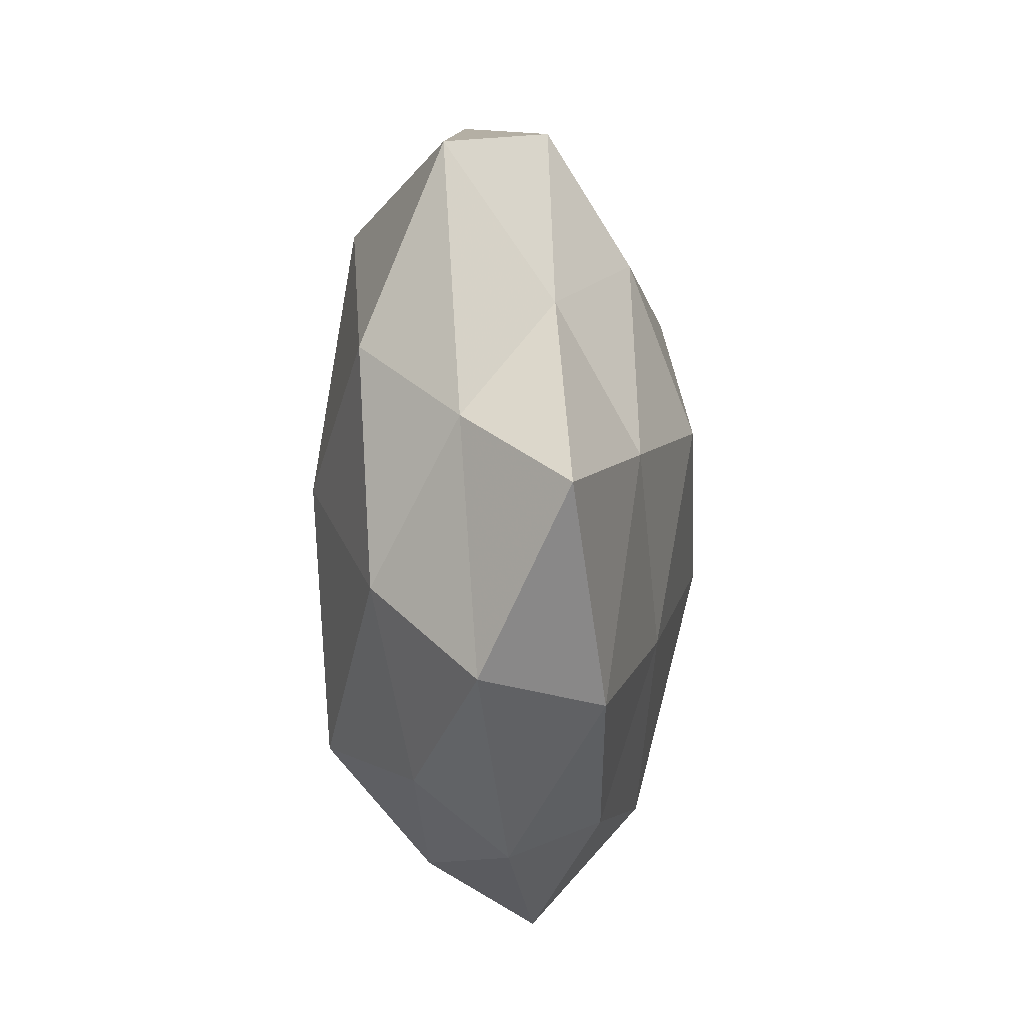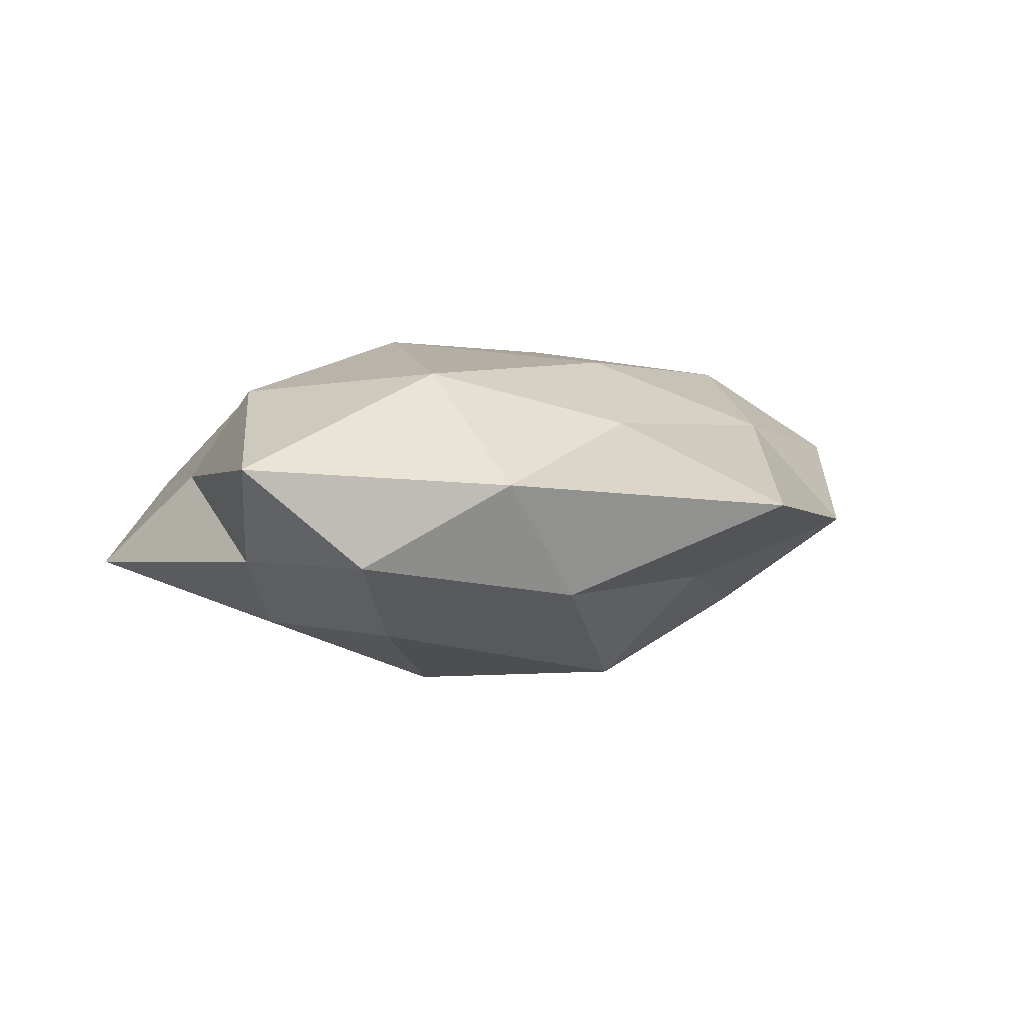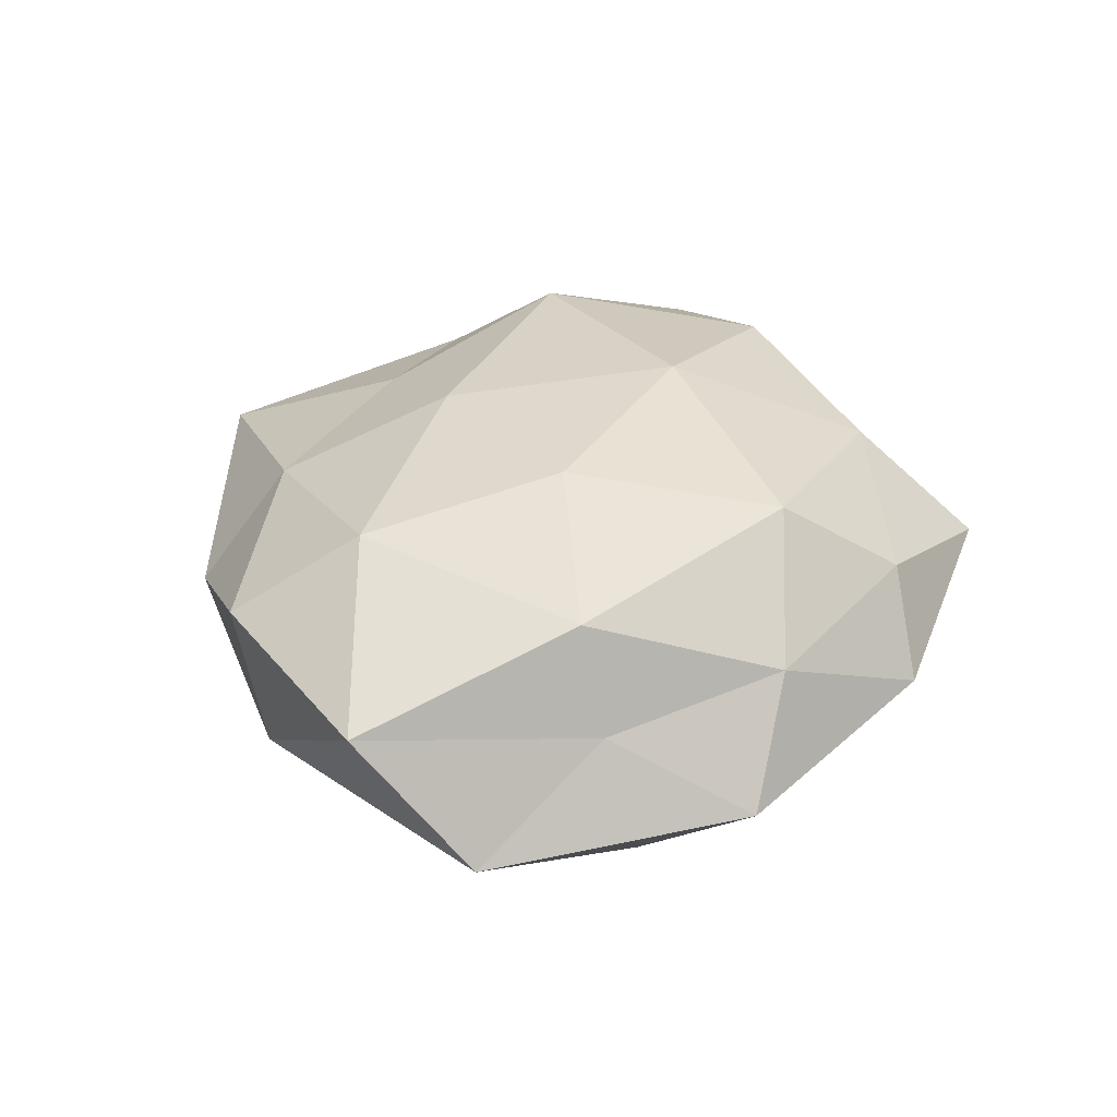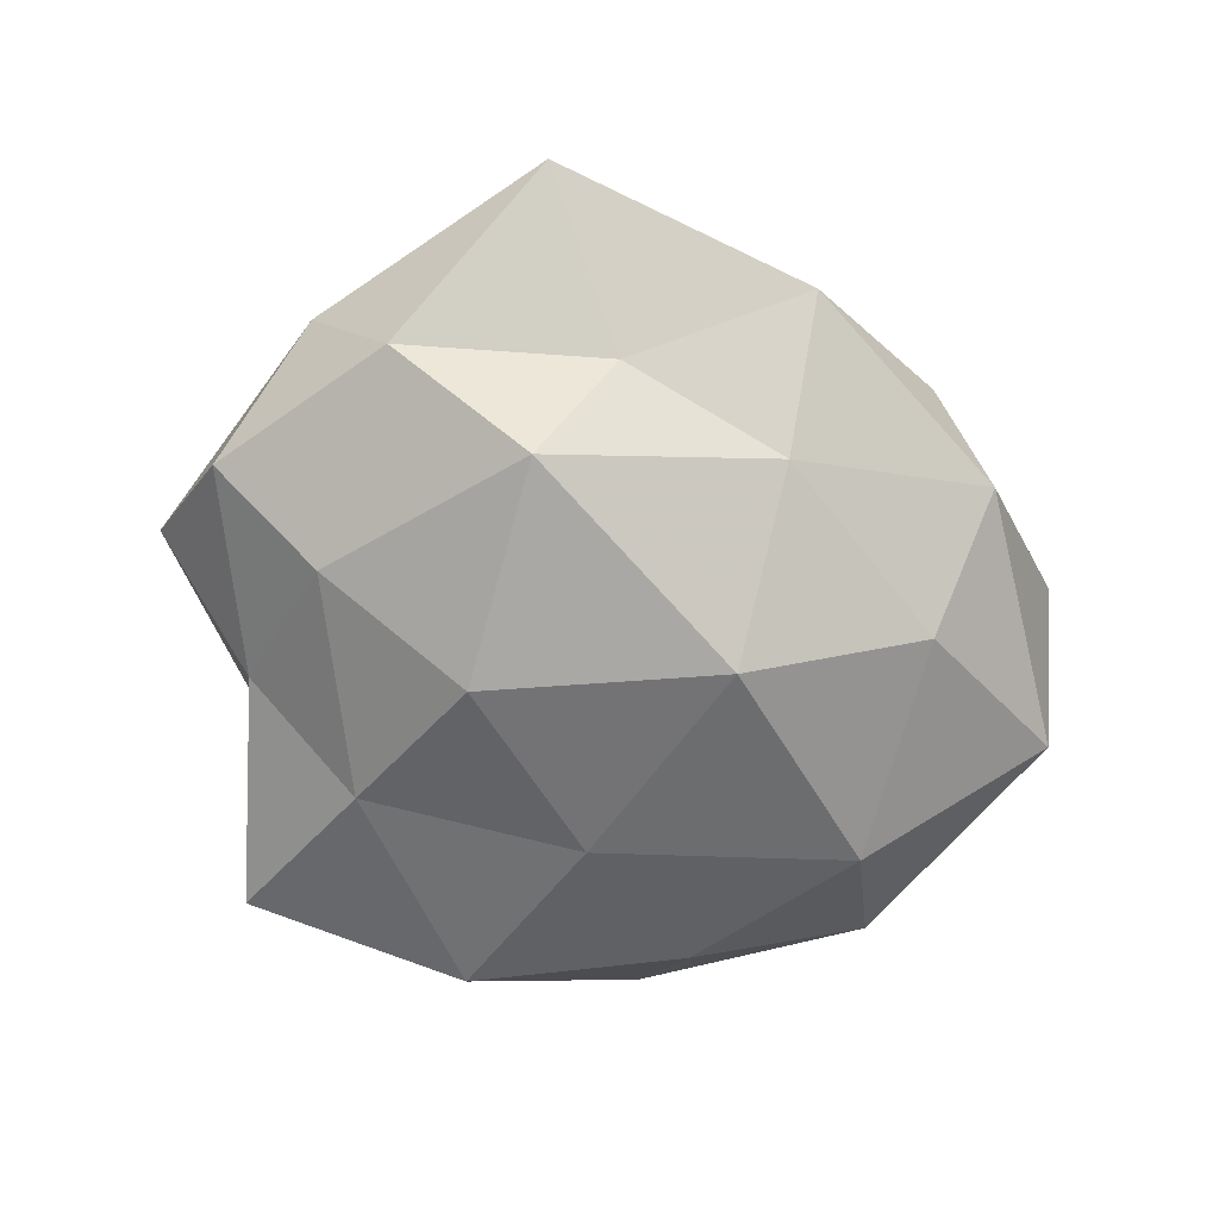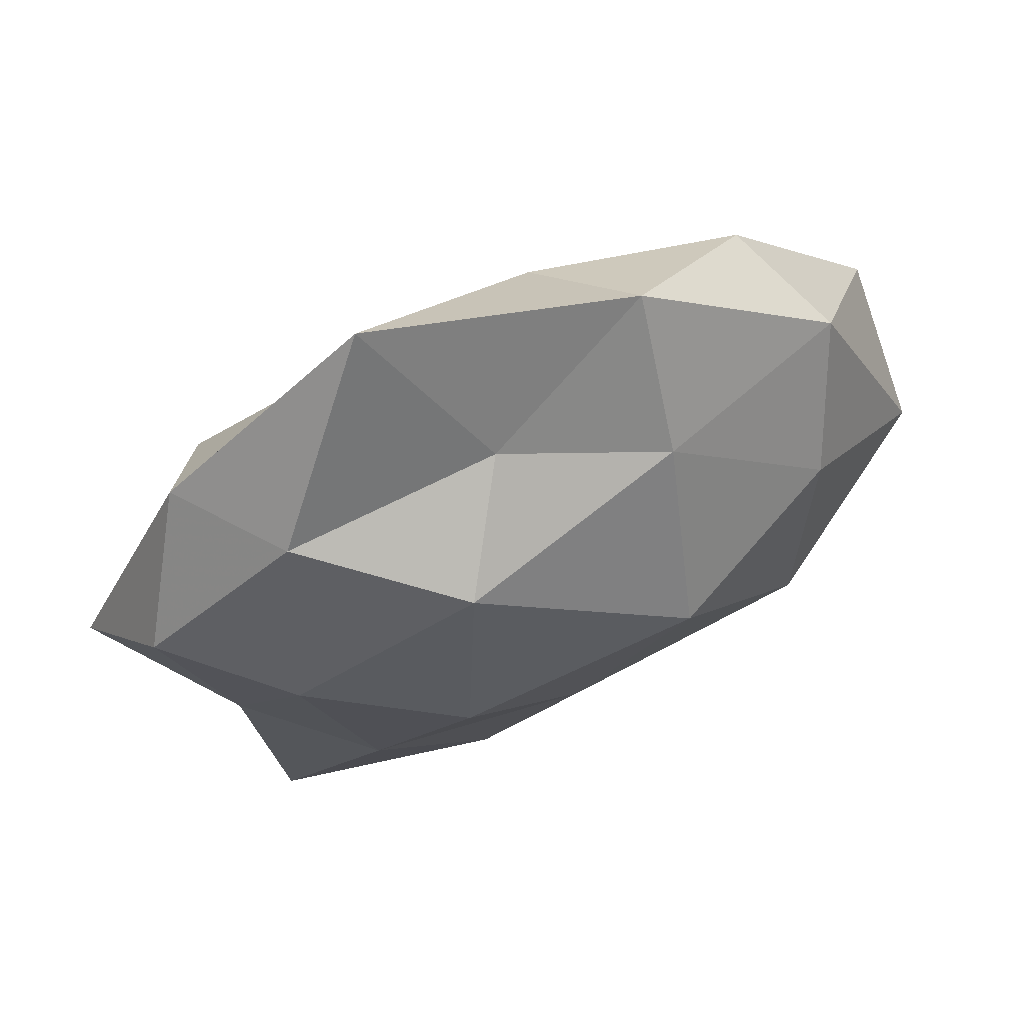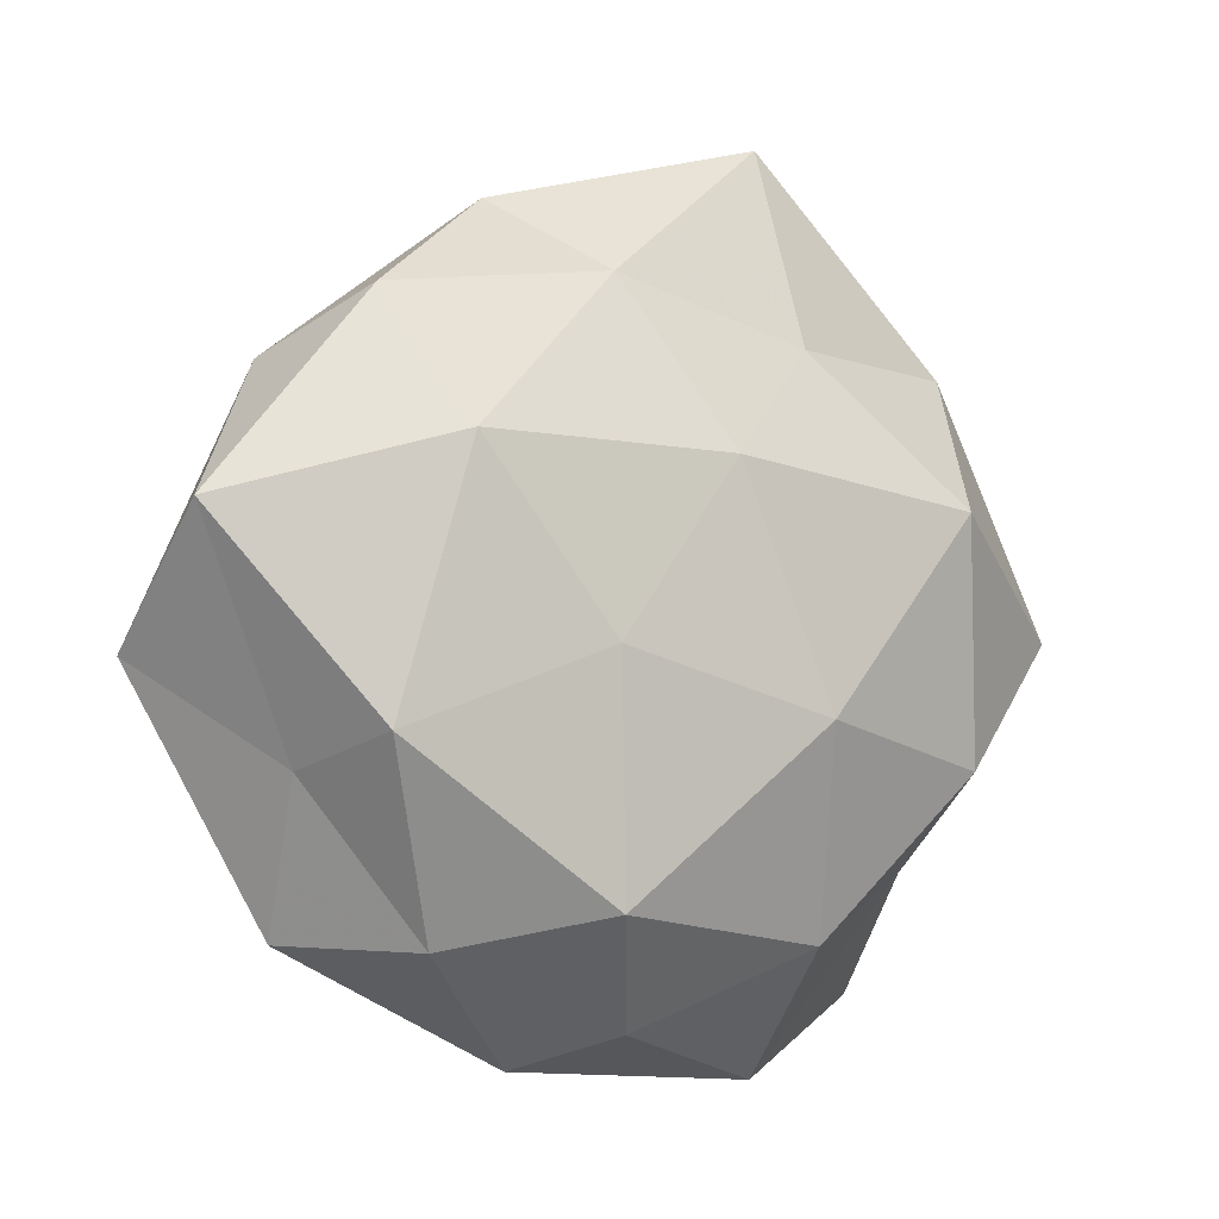
<metadata>
{"format":"obj","ext":"obj","renderer":"f3d","projection":"perspective","resolution":1024,"background":"white","views":[{"elev":-53.2,"azim":90.4,"up":"+Y"},{"elev":2.9,"azim":123.3,"up":"+Z"},{"elev":36.0,"azim":-74.5,"up":"+Z"},{"elev":-69.5,"azim":168.8,"up":"+Z"},{"elev":63.4,"azim":156.9,"up":"+Y"},{"elev":-2.1,"azim":-32.8,"up":"+Y"}]}
</metadata>
<code>
v -0.0424 -0.03423 -0.004027
v -0.01404 -0.001185 0.02365
v -0.03579 0.03814 0.008505
v 0.04059 -0.01576 0.01716
v 0.01832 -0.0357 0.01578
v 0.04518 0.0326 0.004725
v -0.01669 0.0506 -0.001948
v -0.01435 0.007931 -0.02772
v -0.01631 0.03192 -0.01471
v 0.05374 0.01468 -0.006483
v 0.03461 0.0355 -0.01032
v 0.003106 0.02025 0.02155
v -0.007549 0.04111 0.0122
v 0.03818 0.01512 0.01952
v 0.01391 -0.009429 0.0248
v -0.03945 -0.01052 0.0191
v -0.02988 0.0216 0.02005
v -0.04447 -0.01497 0.006048
v -0.01854 -0.03879 -0.01287
v -0.01295 -0.03041 0.02274
v 0.0381 0.007237 -0.01723
v -0.001627 -0.02252 -0.0206
v -0.03896 0.01304 -0.01651
v 0.03891 -0.02837 0.004521
v 0.01882 0.0339 0.01265
v -0.04411 0.03043 -0.004695
v 0.04499 -0.01276 -0.007118
v 0.04056 -0.04439 -0.008693
v 0.01722 -0.001483 -0.02585
v 0.02848 -0.02212 -0.01765
v 0.01783 -0.05238 0.002475
v -0.03648 -0.01766 -0.01882
v -0.03 -0.0347 0.009894
v 0.01497 0.02902 -0.02314
v 0.006207 0.03891 -0.009529
v -0.005228 -0.0449 0.01091
v -0.05951 -0.002589 -0.006073
v 0.009815 -0.04802 -0.01283
v -0.01411 -0.04964 -0.000921
v 0.01934 0.05933 0.001793
v 0.06059 -6.946e-05 0.0066
v -0.0579 0.01382 0.01008
f 11 6 10
f 7 3 13
f 5 4 15
f 2 15 12
f 15 4 14
f 15 14 12
f 12 17 2
f 13 3 17
f 13 17 12
f 16 2 17
f 20 15 2
f 5 15 20
f 20 2 16
f 11 10 21
f 9 8 23
f 5 24 4
f 25 13 12
f 6 25 14
f 12 14 25
f 7 26 3
f 9 26 7
f 9 23 26
f 21 10 27
f 24 28 27
f 8 29 22
f 21 27 30
f 30 27 28
f 29 21 30
f 30 22 29
f 31 24 5
f 31 28 24
f 19 1 32
f 8 22 32
f 32 22 19
f 23 8 32
f 33 18 1
f 33 16 18
f 20 16 33
f 34 8 9
f 11 21 34
f 34 29 8
f 34 21 29
f 35 9 7
f 35 34 9
f 35 11 34
f 36 5 20
f 36 31 5
f 36 20 33
f 1 18 37
f 26 23 37
f 1 37 32
f 32 37 23
f 38 19 22
f 38 22 30
f 28 38 30
f 31 38 28
f 39 1 19
f 33 1 39
f 36 39 31
f 36 33 39
f 39 19 38
f 39 38 31
f 40 6 11
f 7 13 40
f 40 25 6
f 40 13 25
f 35 7 40
f 35 40 11
f 10 6 41
f 41 14 4
f 6 14 41
f 4 24 41
f 41 27 10
f 24 27 41
f 42 17 3
f 16 17 42
f 18 16 42
f 3 26 42
f 42 37 18
f 26 37 42

</code>
